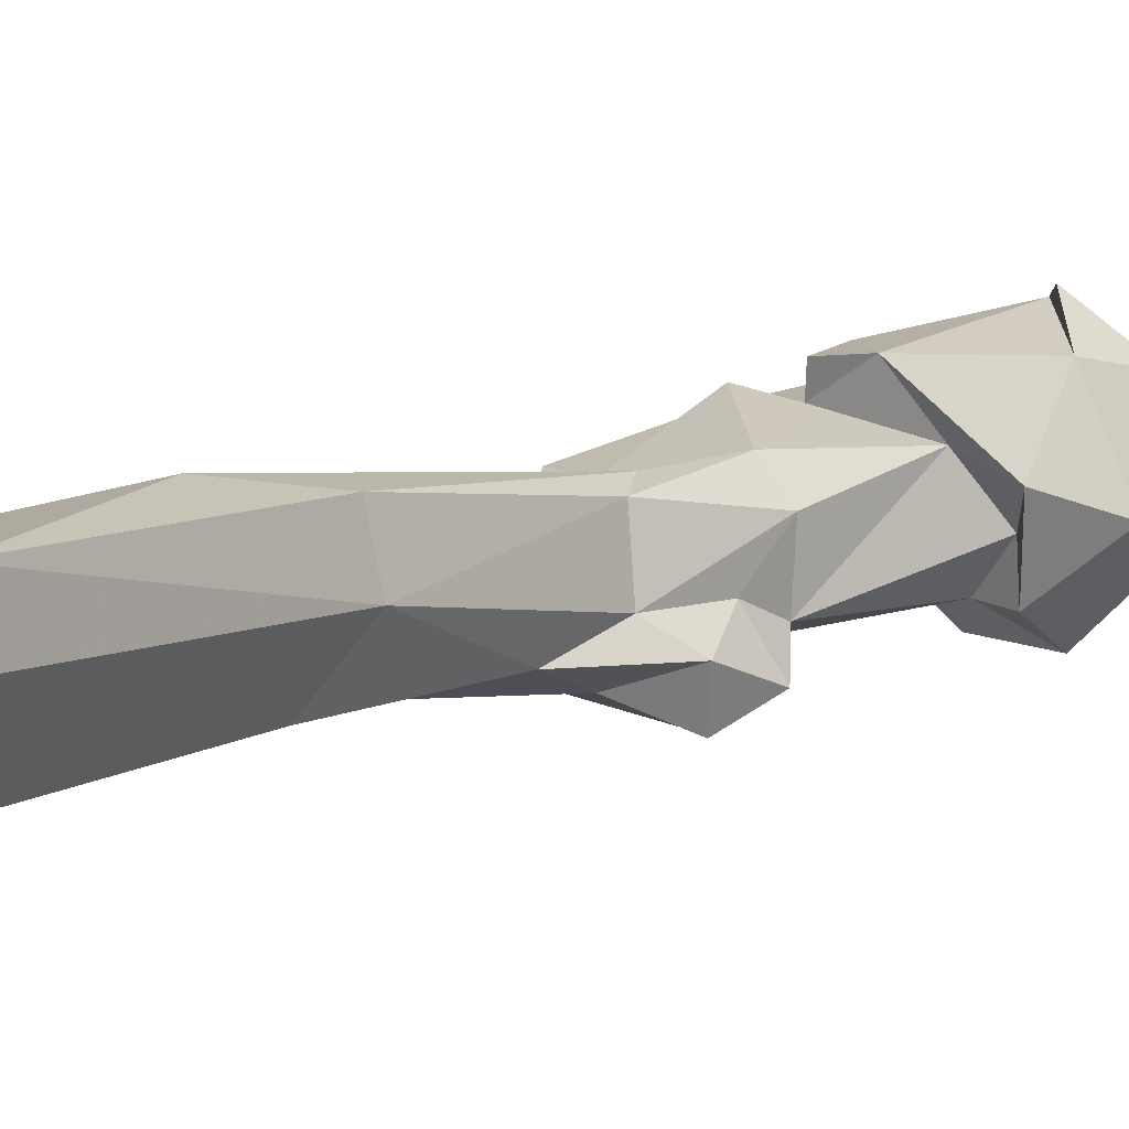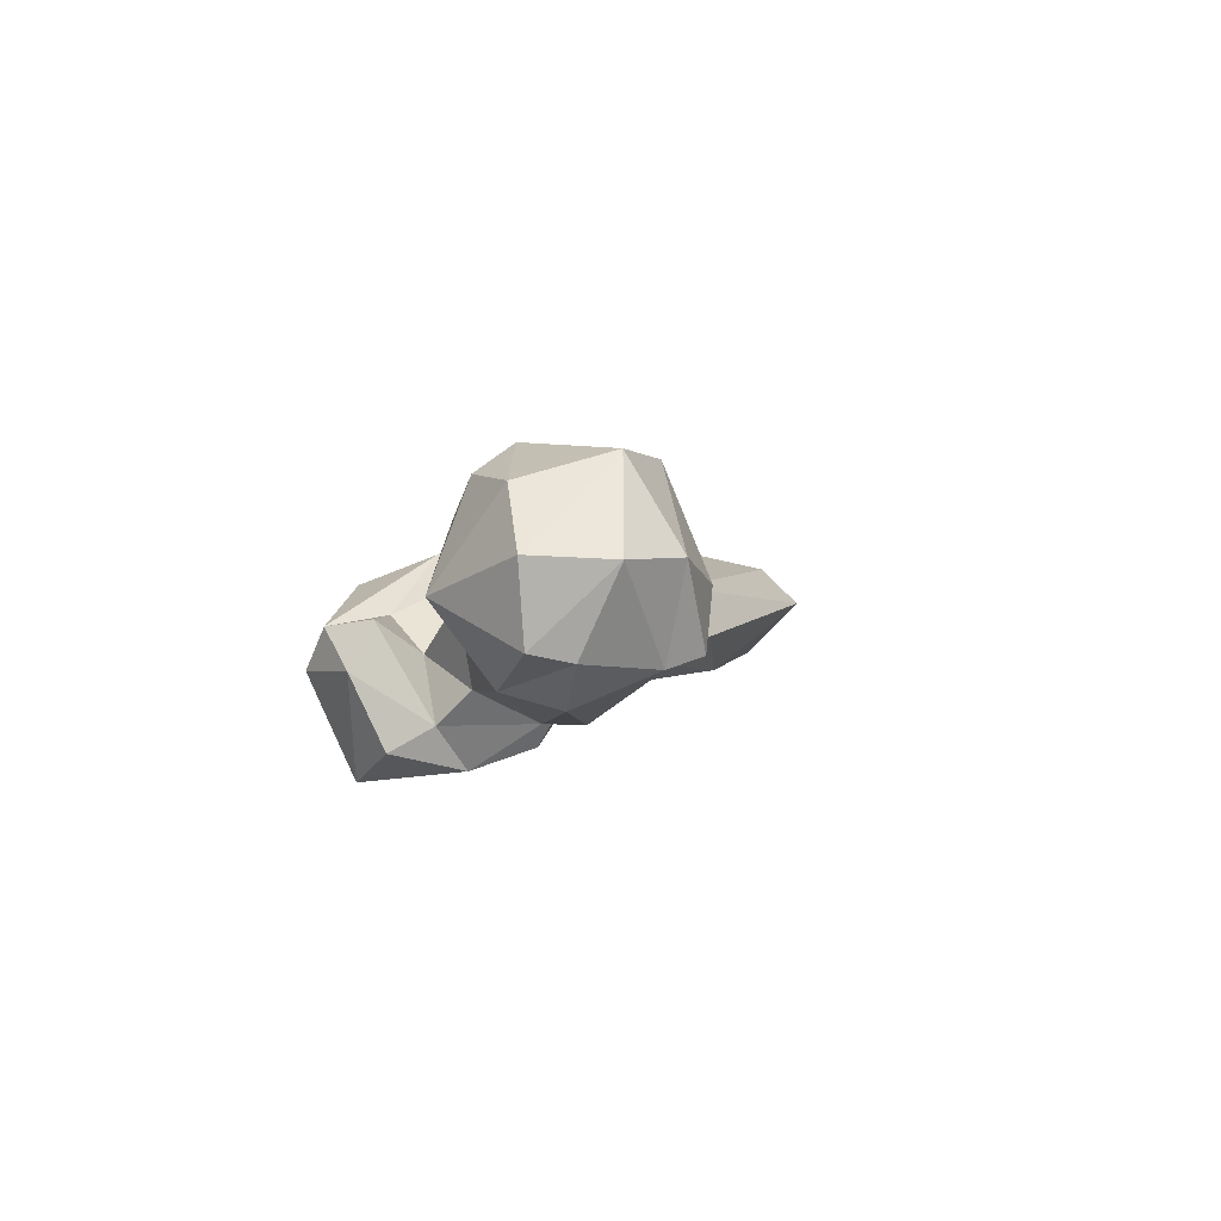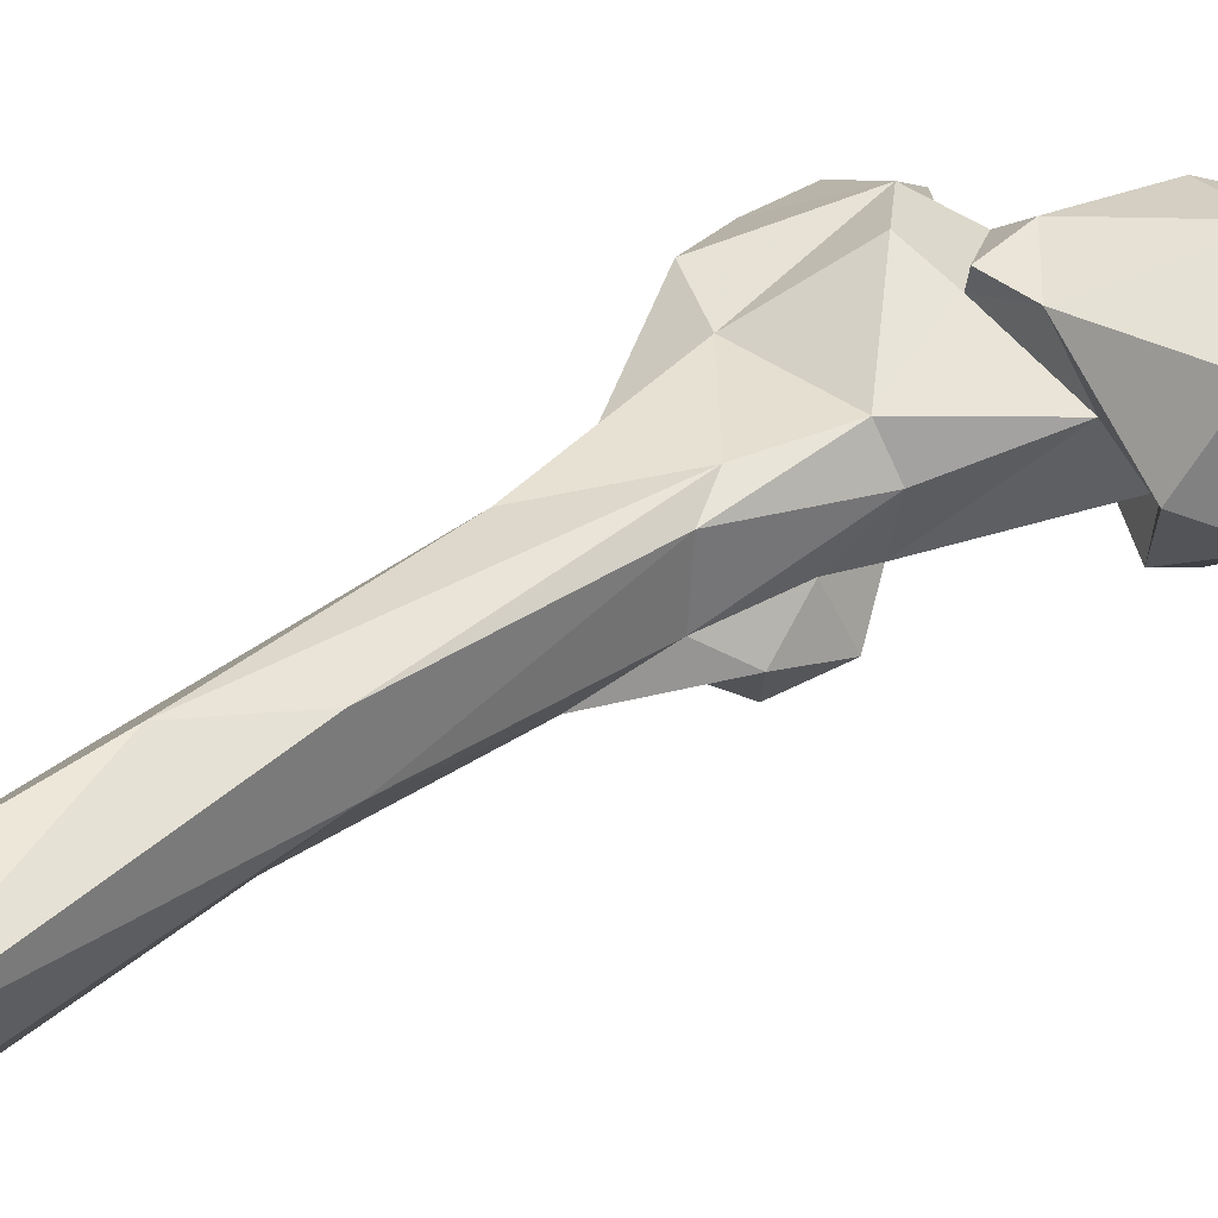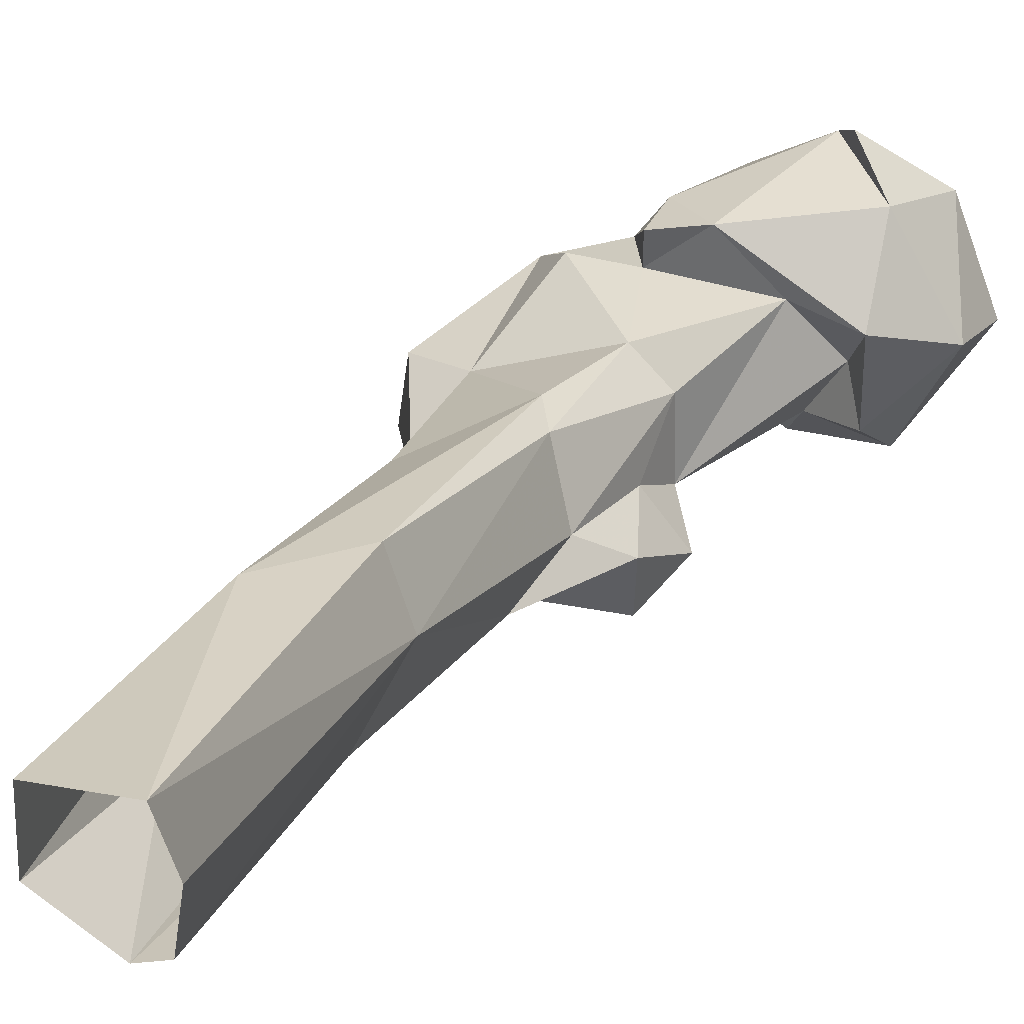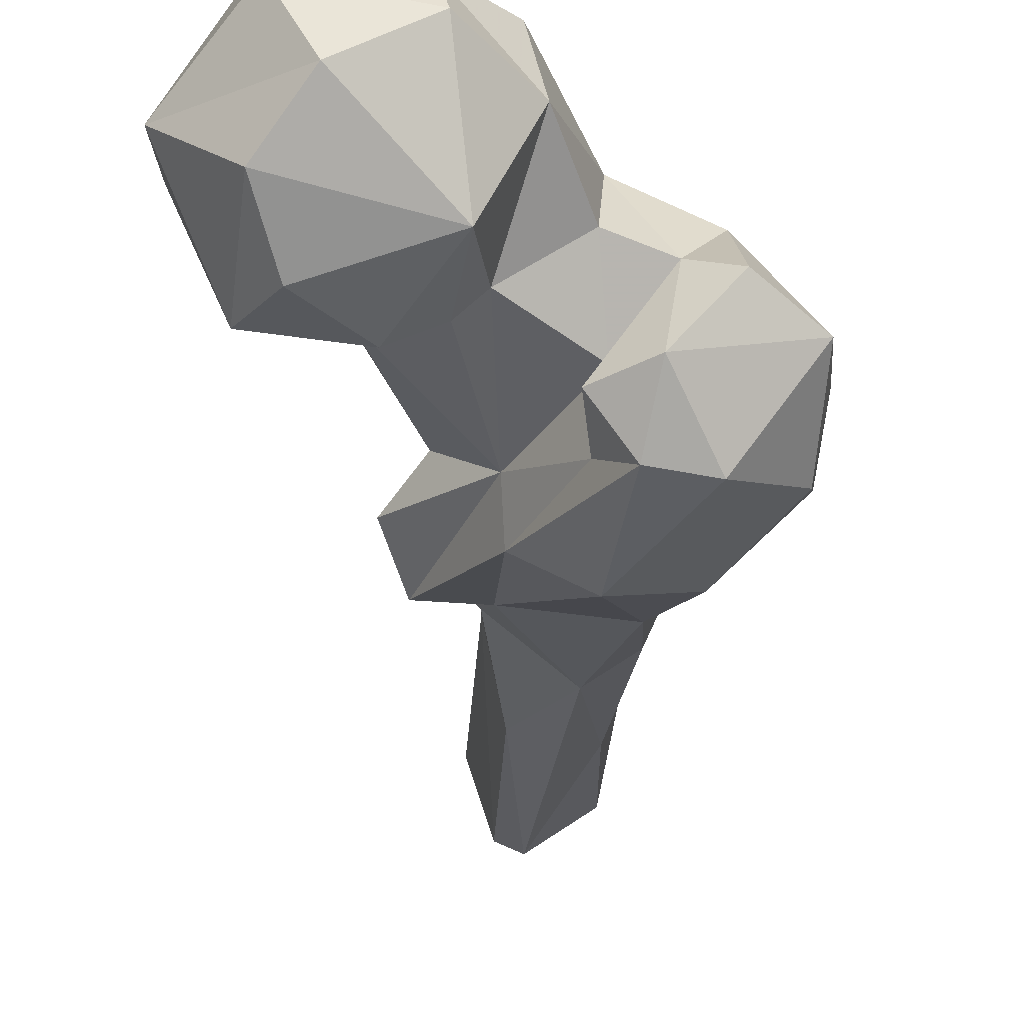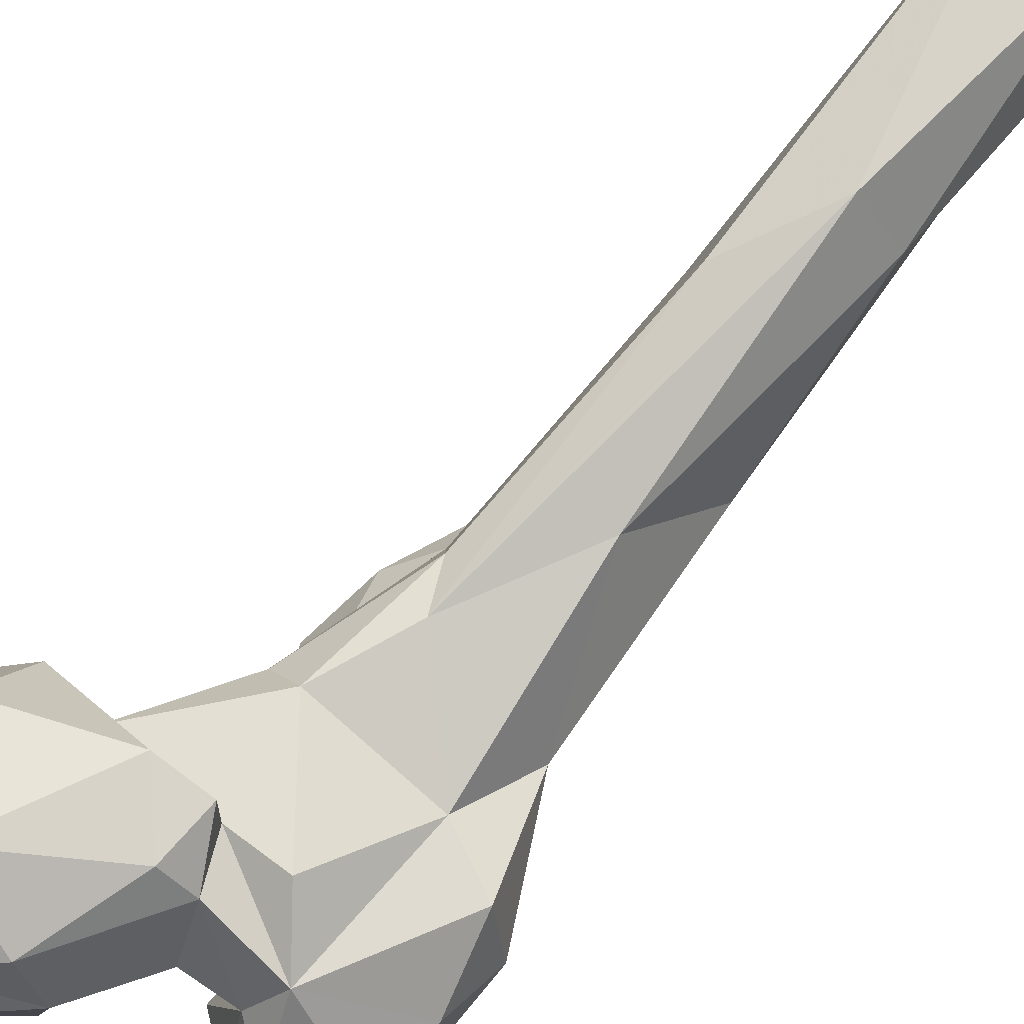
<metadata>
{"format":"obj","ext":"obj","renderer":"f3d","projection":"perspective","resolution":1024,"background":"white","views":[{"elev":31.4,"azim":40.6,"up":"+Y"},{"elev":-79.5,"azim":62.6,"up":"+Z"},{"elev":70.3,"azim":52.8,"up":"+Y"},{"elev":45.0,"azim":26.5,"up":"+Y"},{"elev":-42.5,"azim":-178.4,"up":"+Y"},{"elev":55.2,"azim":-133.3,"up":"+Y"}]}
</metadata>
<code>
v 128 133.4 722.3
v 110.7 143.7 722.3
v 136.9 152.7 722.6
v 113.4 154.2 723.7
v 138.8 125 733.8
v 118.1 172.1 737
v 108.1 121 741.9
v 154.7 143.3 741.7
v 141.5 165.1 735.2
v 97.45 143.3 739
v 100.9 157.9 736.3
v 123.7 179.2 743.8
v 134.5 118 749.5
v 136.1 174.8 756.2
v 143.2 123.4 762.8
v 106.3 128.1 760.2
v 89.76 156.9 765.2
v 94.95 165.5 761.3
v 122 118.8 762.6
v 154.4 152.8 761.6
v 108.4 172.2 772.2
v 112 124.7 763.4
v 90.81 139.5 759.6
v 82.02 113.4 759.2
v 69.69 129.2 758.2
v 79.05 136.1 763
v 93.67 113.3 765.8
v 85.72 104.2 772.1
v 57.48 126.4 769.8
v 89.71 126.8 774.9
v 71.81 147.5 768.1
v 73.67 104.9 776.2
v 127.1 130.5 768.4
v 96.05 168.4 775.2
v 140 159.8 774.4
v 92.49 116.2 783.4
v 134.7 145.7 767.6
v 140.6 136 774.2
v 123.7 160.7 772.9
v 81.58 159.6 777.9
v 96.34 160 775.8
v 60.36 117.2 791.7
v 56.84 132.4 786.4
v 106.1 129 799.5
v 117.2 139.6 805.6
v 61.23 146.2 802.2
v 76.36 151.2 806.5
v 114.6 157.4 801.3
v 104.8 164.7 800.2
v 91.39 106.2 802.3
v 105.6 119.5 806.8
v 59.14 127.4 803.2
v 115.5 148.9 817.5
v 104.9 170.4 832.5
v 75.37 119.2 816.5
v 98.7 168.3 822.8
v 84.75 126.9 832.3
v 75.54 143 828.4
v 121.6 132.4 832.3
v 125.9 136 816.8
v 108.5 141.3 844.2
v 112.9 155.8 840
v 122 147.1 832.2
v 86.01 174.1 854.3
v 94.87 150.6 877
v 83.94 161.1 879.2
v 111.4 155.4 861.4
v 104.8 197.2 891.2
v 112.6 183.3 895.2
v 93.12 206 914.5
v 86.39 190.9 920.7
v 108.6 169.3 911.2
v 91.19 184.9 935.5
v 114.1 227.3 973.2
v 112.7 187.6 969.1
v 106.8 186.1 971.5
v 118.7 212.6 973.4
v 92.88 220.9 973.5
v 92.16 200 974.7
f 70 78 74
f 69 77 75
f 73 76 79
f 71 79 78
f 65 76 73
f 72 75 76
f 66 73 71
f 64 71 70
f 64 66 71
f 56 70 68
f 54 68 69
f 62 69 67
f 56 64 70
f 61 67 65
f 54 56 68
f 65 72 76
f 65 73 66
f 62 67 63
f 47 58 64
f 55 57 58
f 59 60 63
f 47 64 56
f 54 69 62
f 52 55 58
f 51 59 61
f 48 62 53
f 53 63 60
f 69 74 77
f 50 51 61
f 48 54 62
f 46 52 58
f 5 15 13
f 48 49 54
f 42 50 55
f 45 48 53
f 67 69 72
f 58 66 64
f 6 12 9
f 1 8 5
f 36 44 51
f 28 51 50
f 2 10 4
f 32 50 42
f 29 43 31
f 30 44 36
f 16 30 23
f 40 49 41
f 31 43 46
f 68 70 74
f 42 52 43
f 1 7 2
f 3 6 9
f 25 29 31
f 28 36 51
f 39 48 45
f 7 16 10
f 39 49 48
f 39 41 49
f 31 40 41
f 22 33 44
f 43 52 46
f 1 2 3
f 29 42 43
f 49 56 54
f 16 44 30
f 17 41 34
f 29 32 42
f 21 41 39
f 27 36 28
f 28 50 32
f 35 39 37
f 24 25 26
f 17 31 41
f 35 37 38
f 40 47 49
f 6 11 18
f 20 35 38
f 47 56 49
f 15 20 38
f 27 30 36
f 57 65 66
f 18 34 21
f 7 22 16
f 14 35 20
f 21 39 35
f 33 38 37
f 24 29 25
f 50 61 57
f 44 59 51
f 19 33 22
f 7 13 19
f 4 10 11
f 17 26 31
f 16 22 44
f 15 38 33
f 8 20 15
f 53 62 63
f 25 31 26
f 26 30 27
f 23 30 26
f 24 32 29
f 9 14 20
f 24 26 27
f 1 5 7
f 10 23 17
f 42 55 52
f 24 27 28
f 61 63 67
f 15 33 19
f 5 13 7
f 5 8 15
f 14 21 35
f 3 9 8
f 3 4 6
f 70 71 78
f 8 9 20
f 17 23 26
f 69 75 72
f 46 58 47
f 6 18 21
f 44 45 60
f 7 19 22
f 57 66 58
f 31 47 40
f 6 14 12
f 2 4 3
f 9 12 14
f 68 74 69
f 37 39 45
f 6 21 14
f 65 67 72
f 2 7 10
f 71 73 79
f 33 45 44
f 13 15 19
f 11 17 18
f 44 60 59
f 4 11 6
f 10 17 11
f 21 34 41
f 50 57 55
f 17 34 18
f 10 16 23
f 31 46 47
f 1 3 8
f 57 61 65
f 59 63 61
f 45 53 60
f 33 37 45
f 24 28 32

</code>
